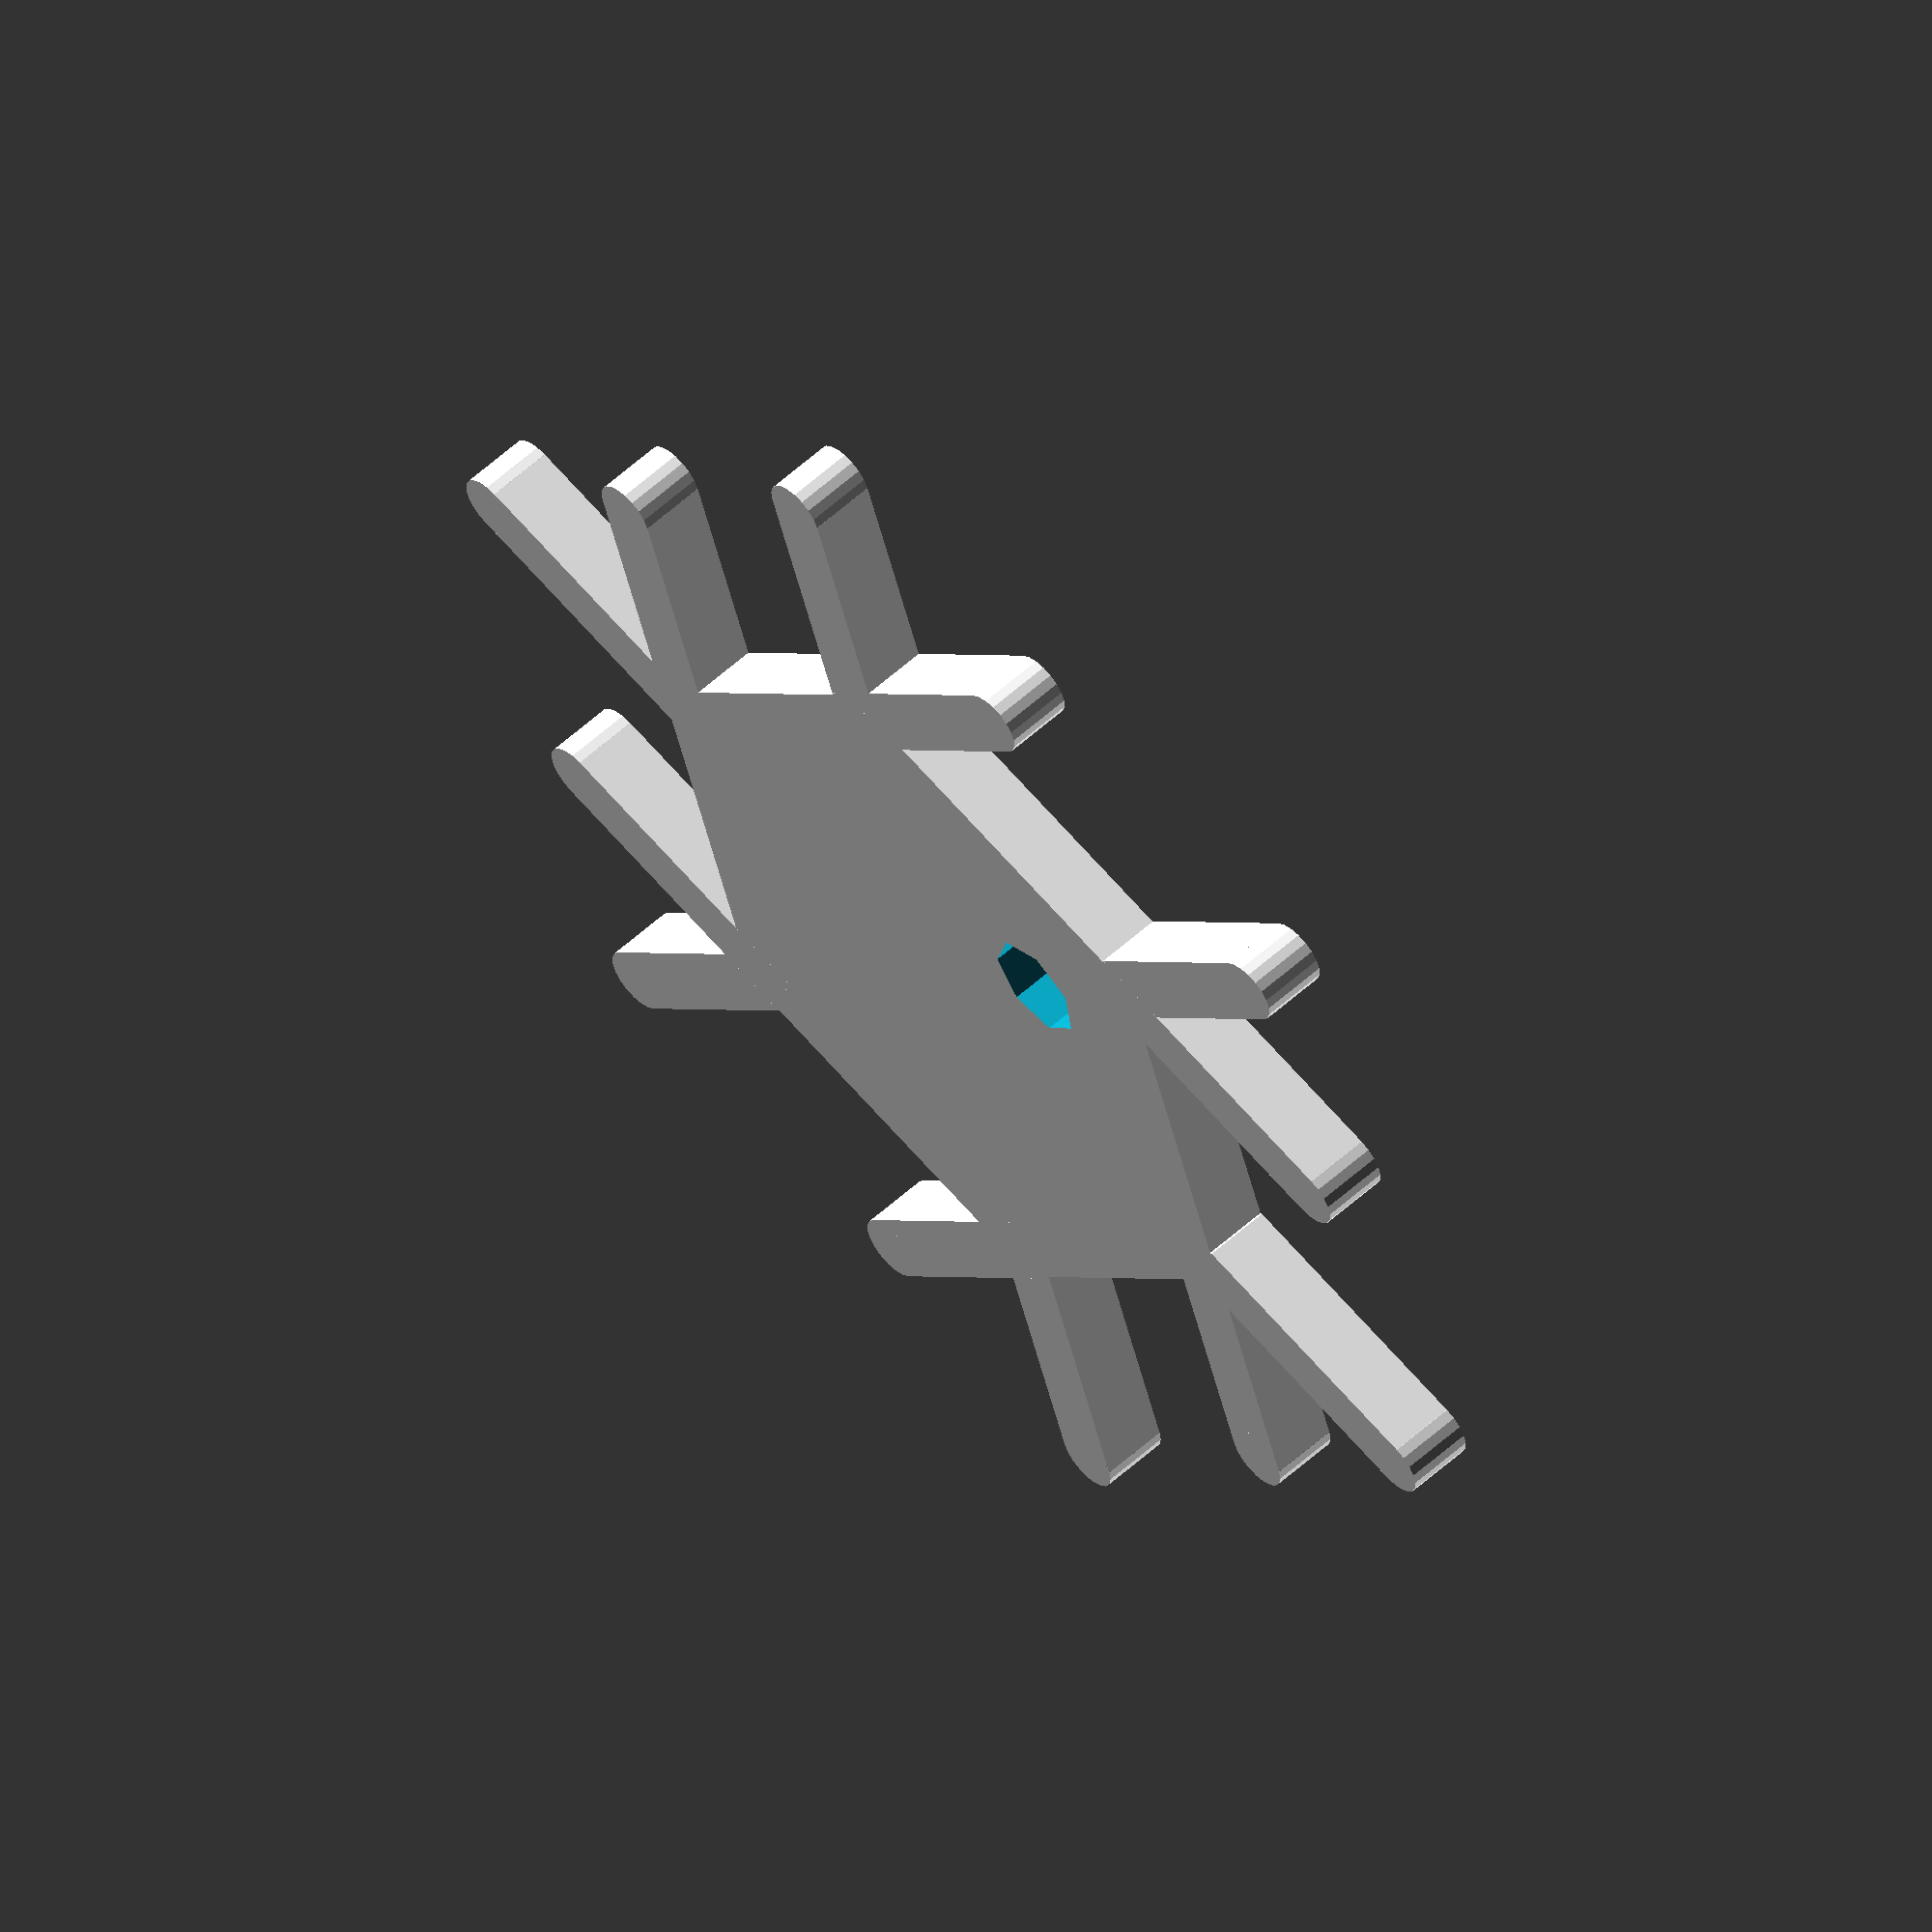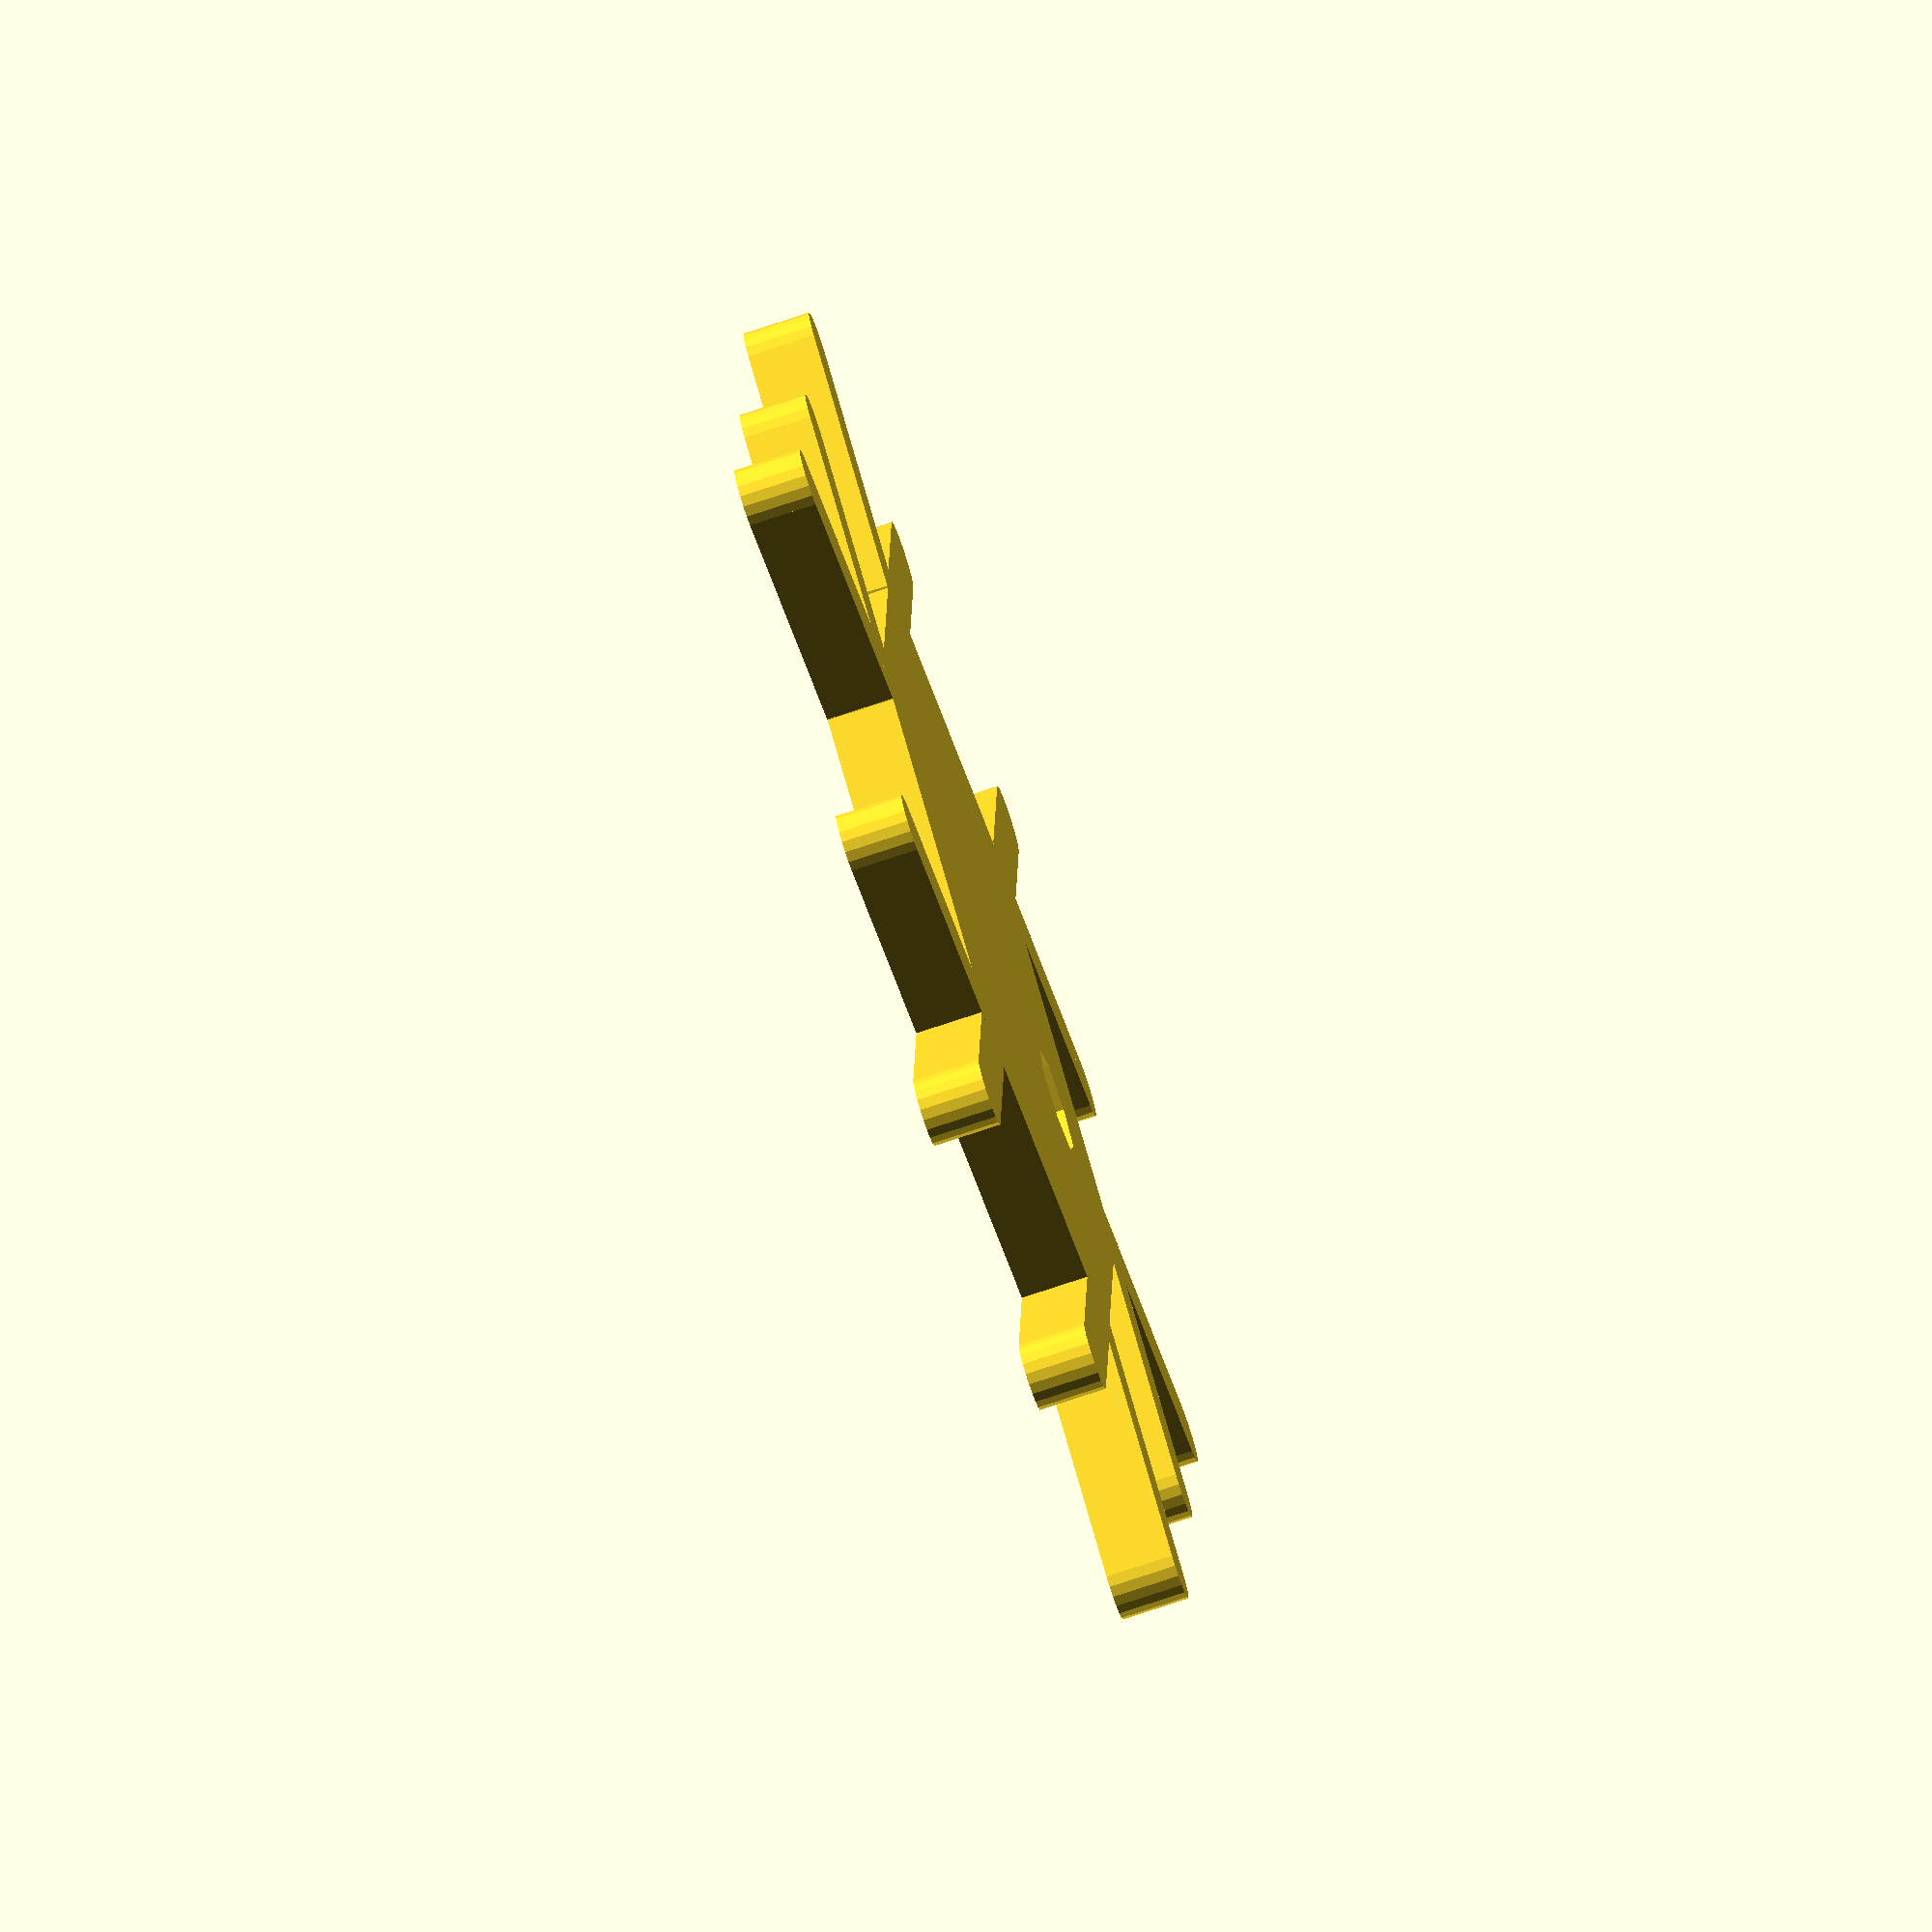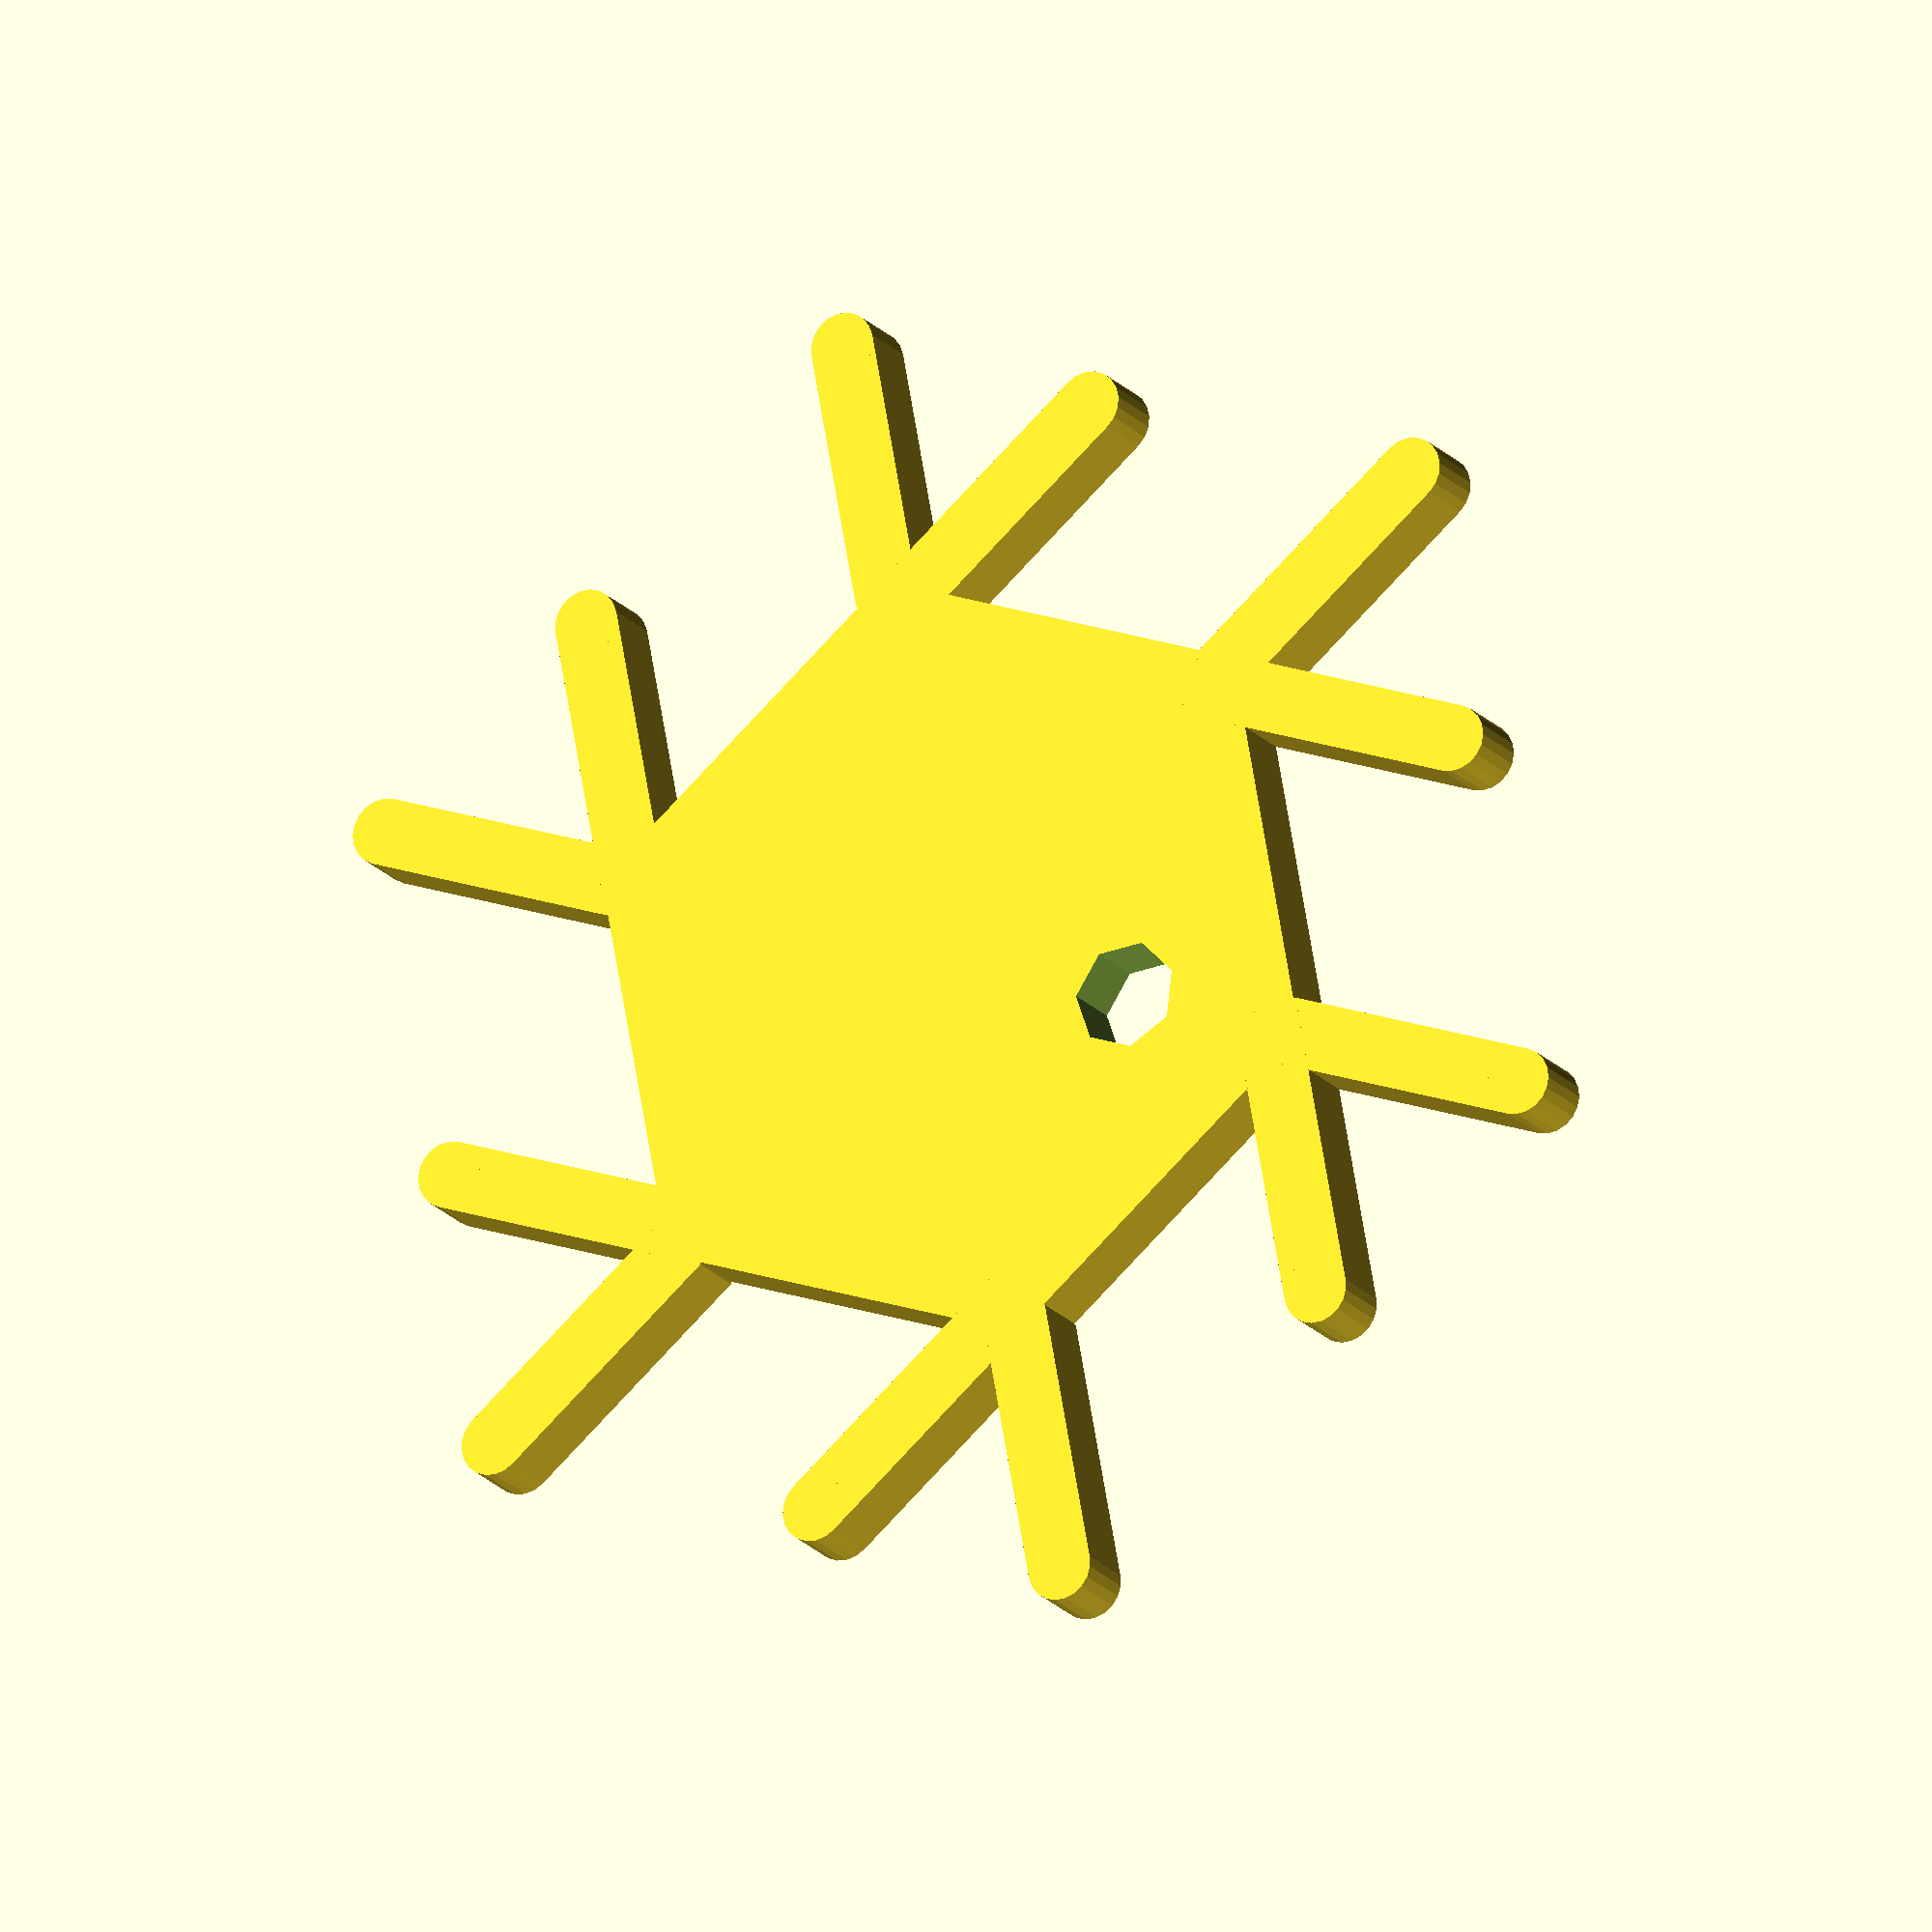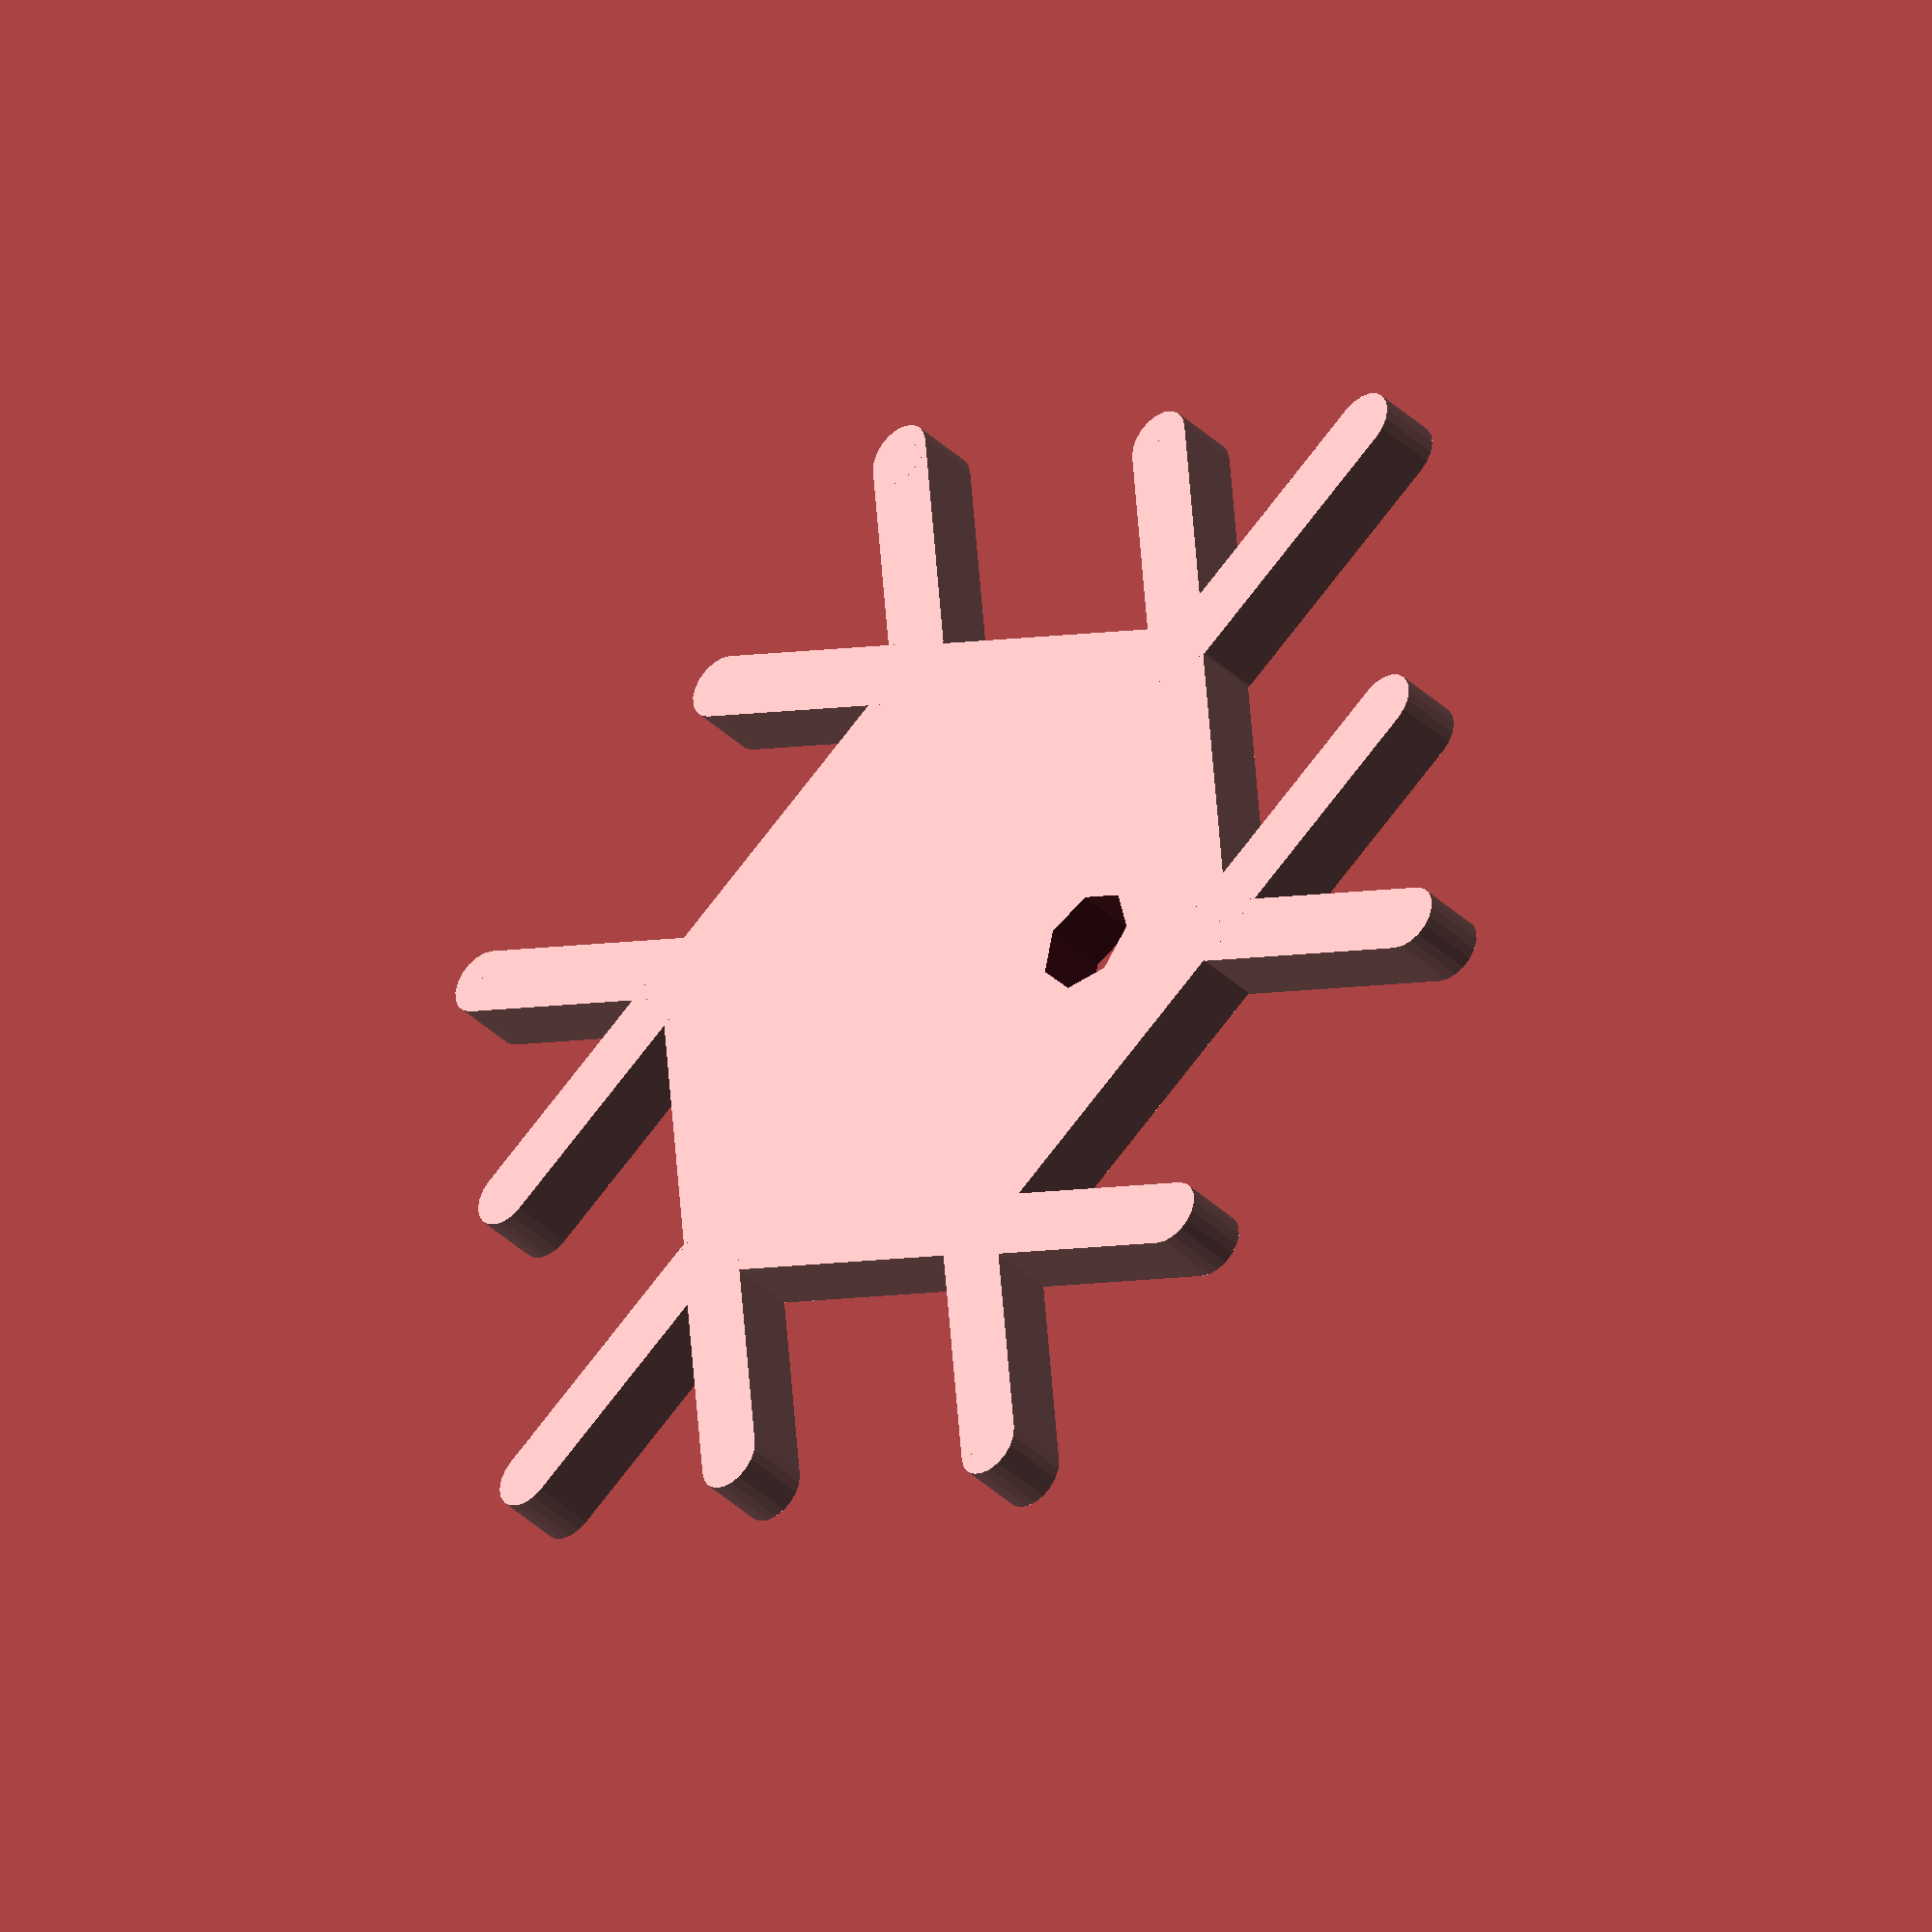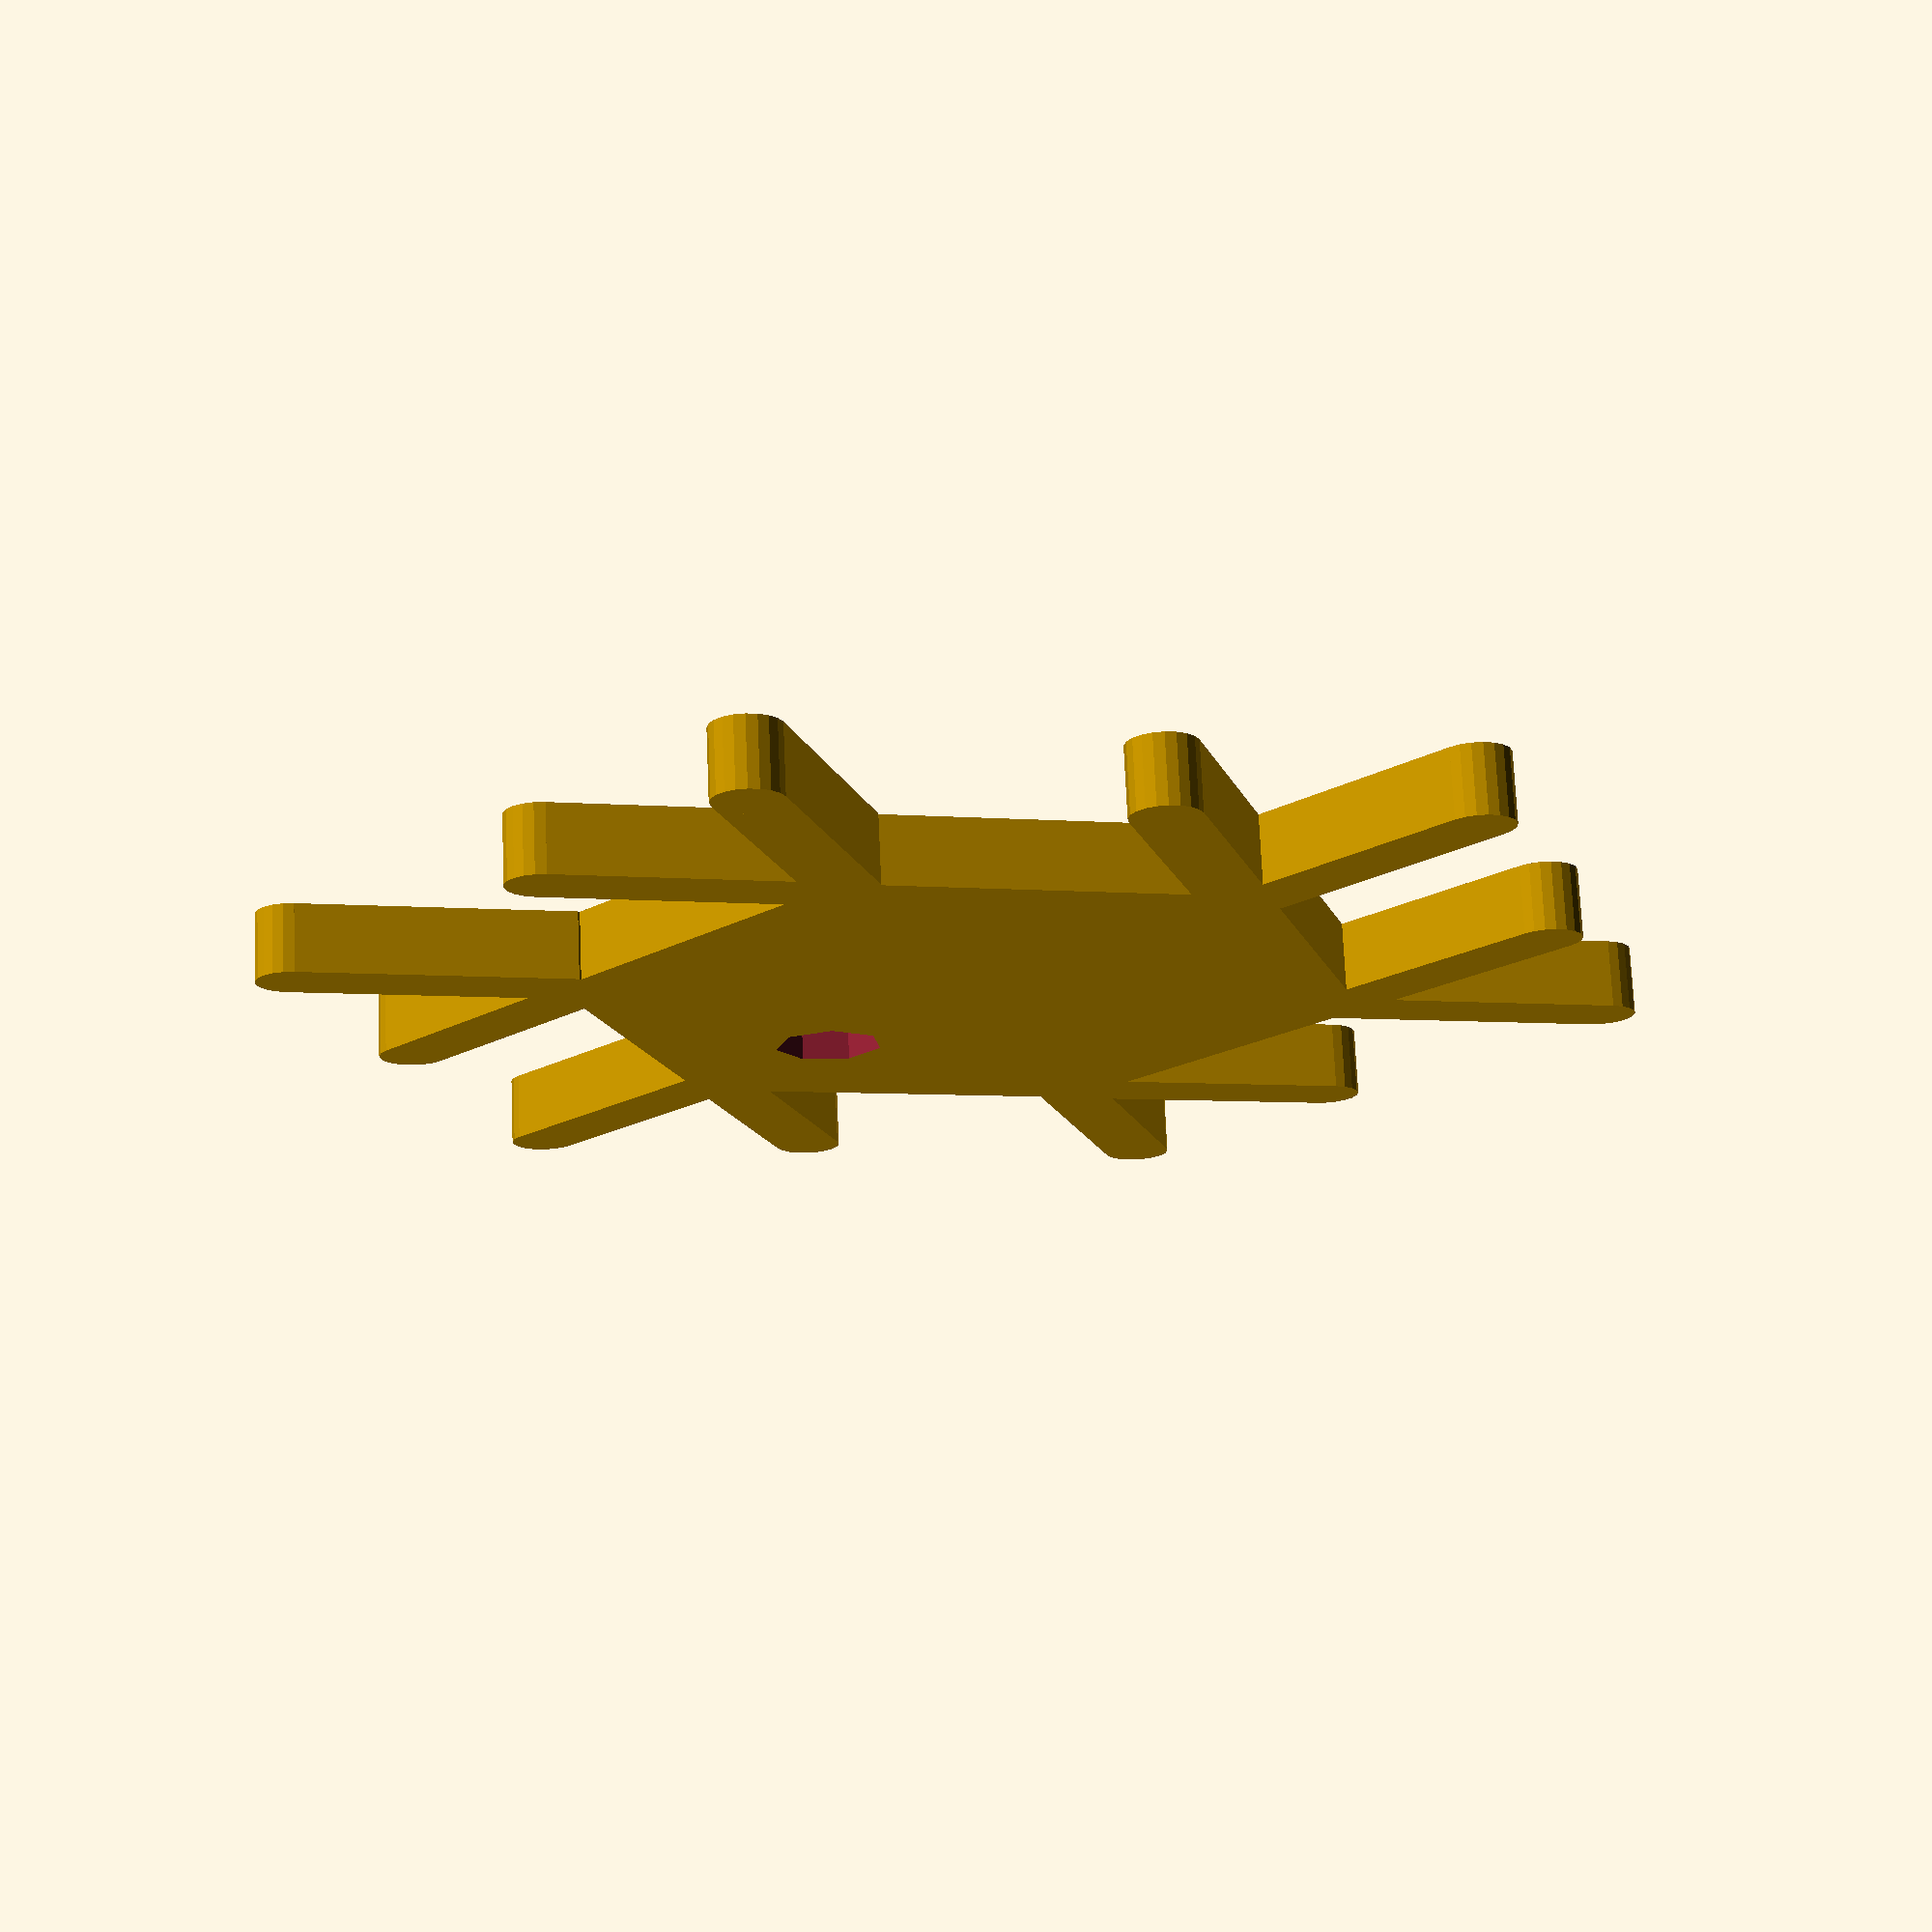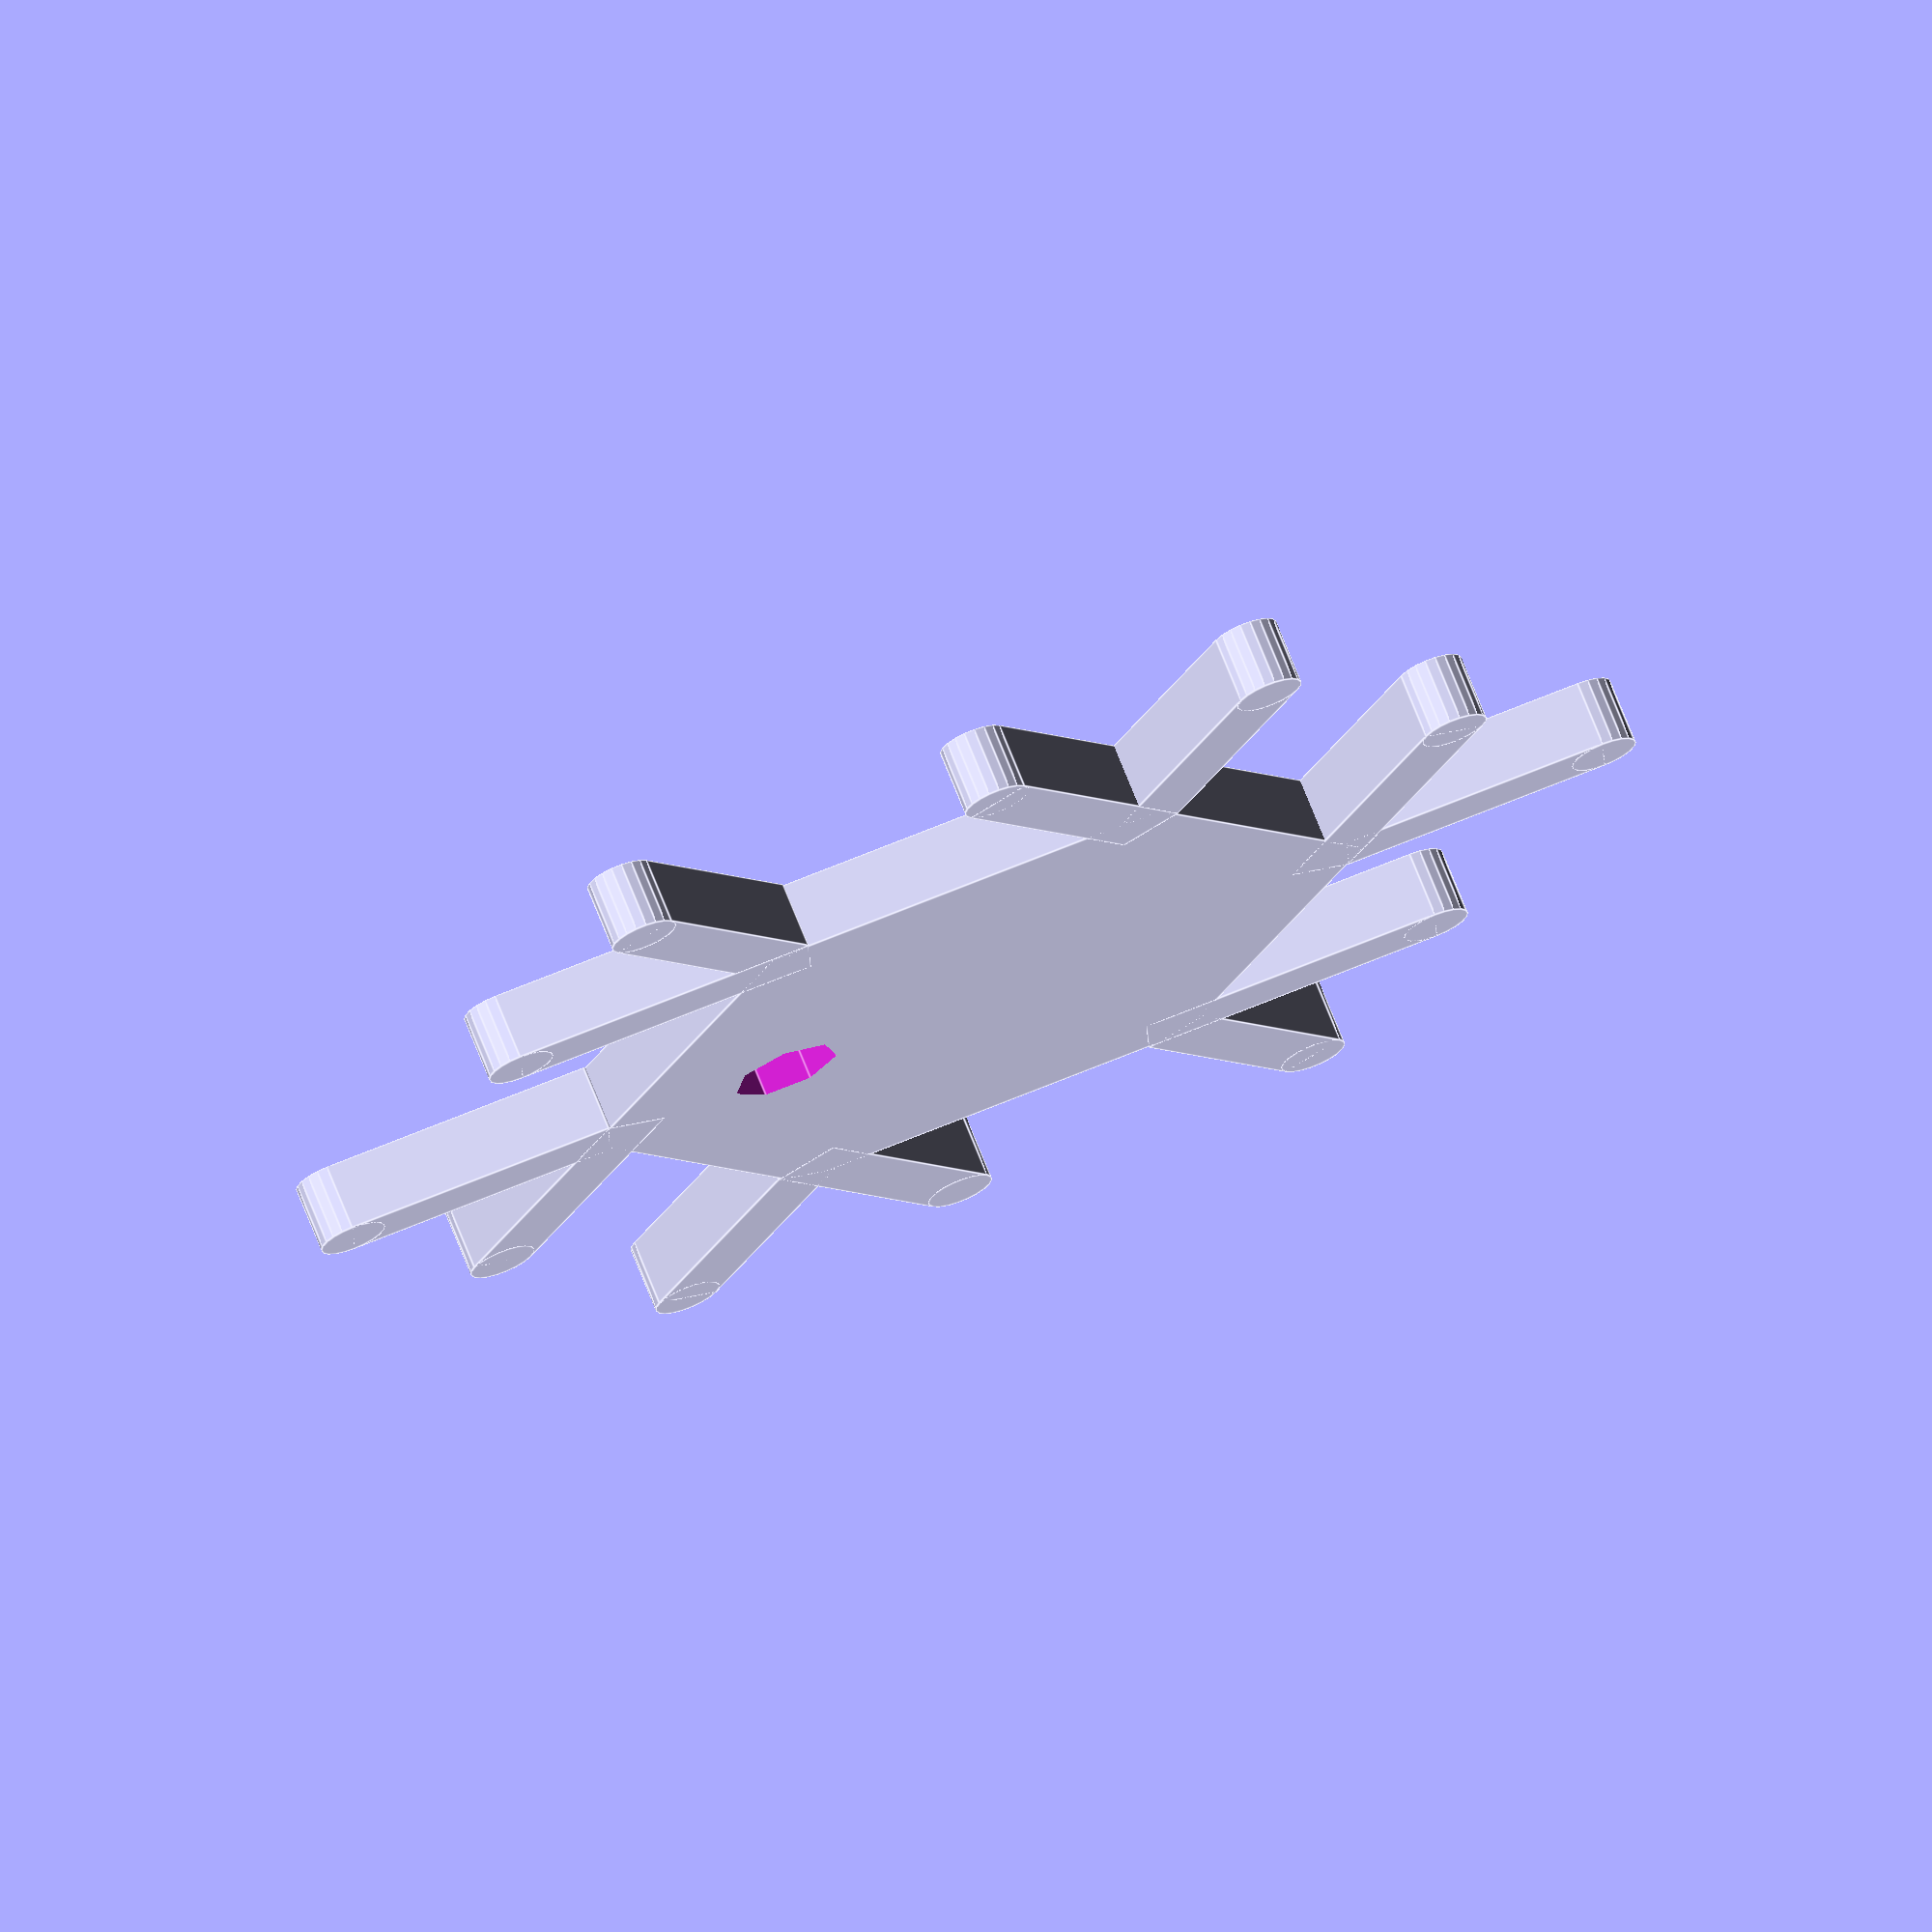
<openscad>
module hand(height, width, length) {
	rotate(a=0) {
	translate ([-width/4,-width/2,-height/2]) {
		union () {
			cube(size = [length,width,height]);
			translate([length,width/2,0]) {
				cylinder(h=height,r=width/2,$fn=20);
			}
			rotate(a=60) {
				union () {
					cube(size = [length+width/2,width,height]);
					translate([length+width/2,width/2,0]) {
						cylinder(h=height,r=width/2,$fn=20);
					}
				}
			}
		}
	}
	}
}

height=2.5;
width=2.5;
length=10;
radius=15;
hole=2;

difference() {
	rotate (a=90) {
		union () {
			cylinder(h=height,r=radius,$fn=6,center=true);
			for (i = [0:6]) {
				translate([cos(360*i/6)*radius,sin(360*i/6)*radius,0]) {
					rotate(a=360*i/6) {
						hand(height,width,length);
					}
				}
			}
		}
	}
	translate([0,radius*1/2,0]) {
		cylinder(h=height+1, r=hole, center=true);
	}
}
</openscad>
<views>
elev=122.3 azim=138.5 roll=313.2 proj=o view=solid
elev=255.9 azim=117.5 roll=71.6 proj=o view=solid
elev=18.4 azim=250.4 roll=206.5 proj=o view=solid
elev=219.3 azim=295.0 roll=139.3 proj=o view=wireframe
elev=286.6 azim=223.5 roll=357.5 proj=p view=wireframe
elev=108.9 azim=87.7 roll=201.5 proj=o view=edges
</views>
